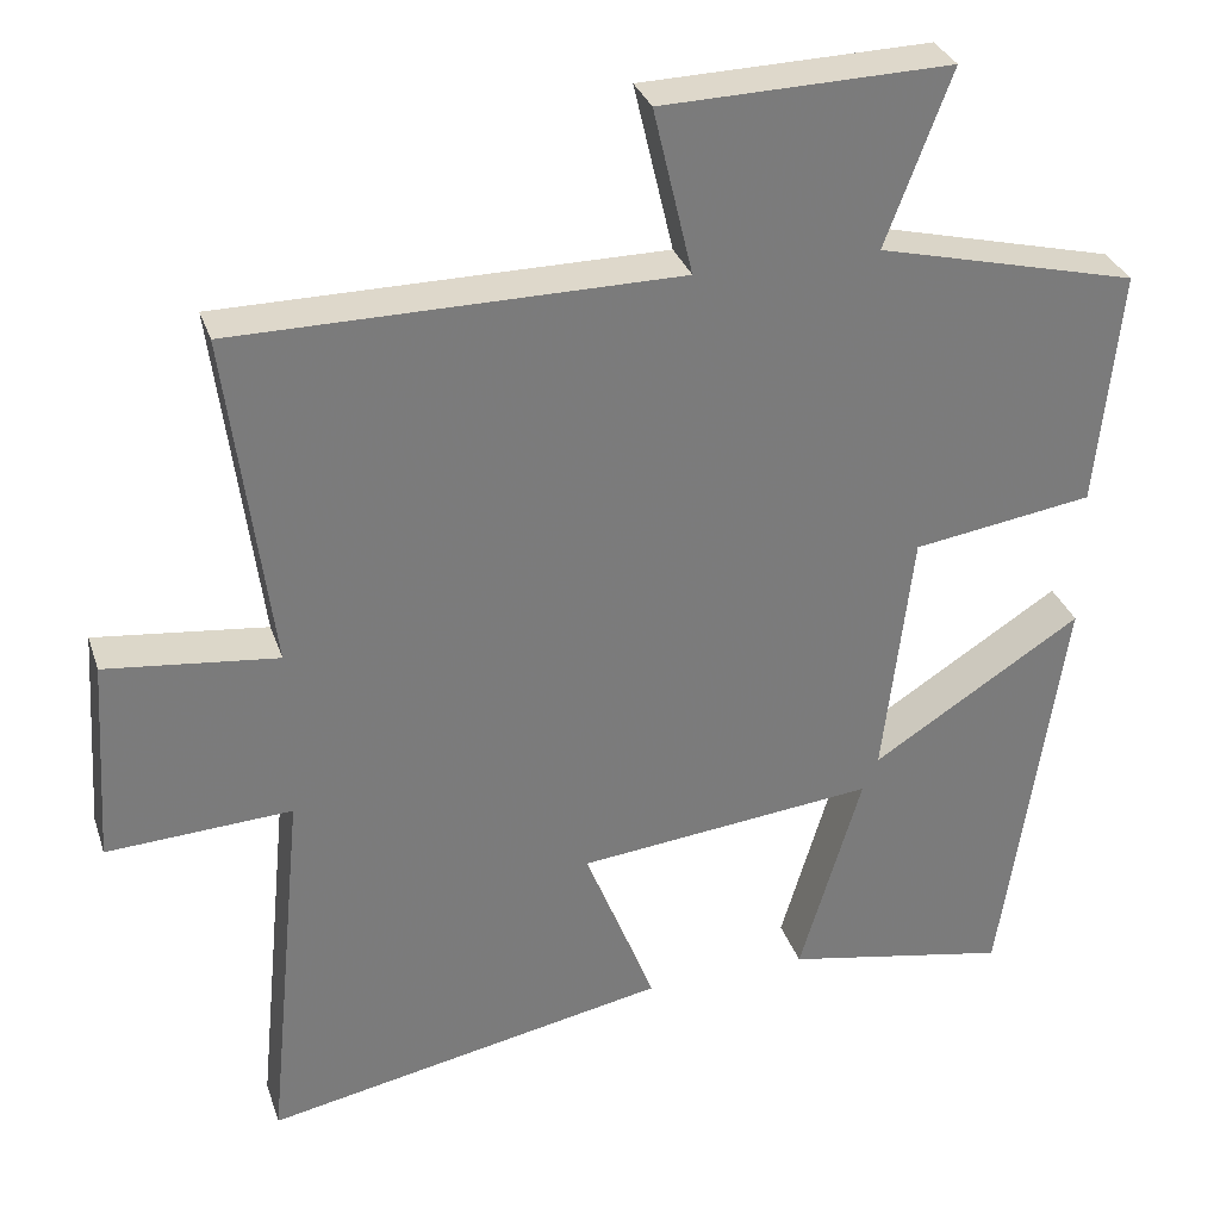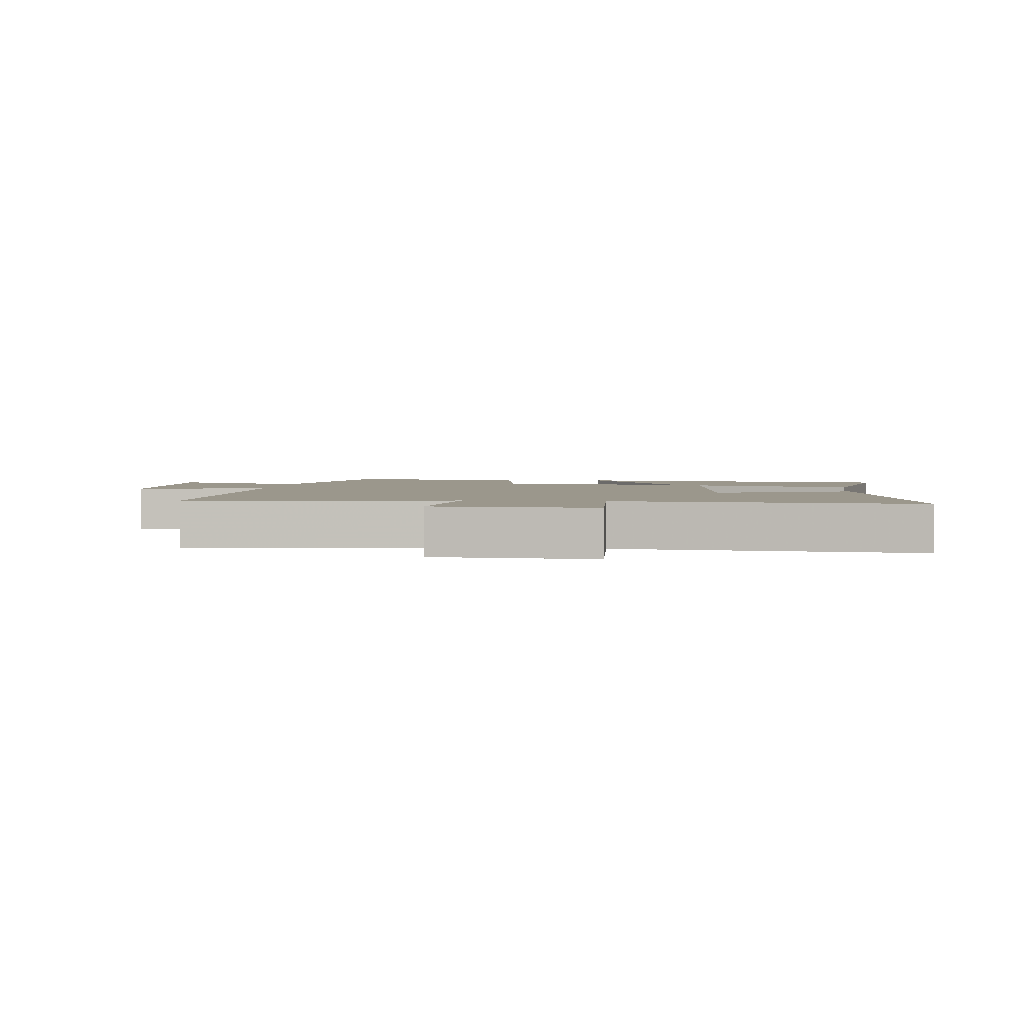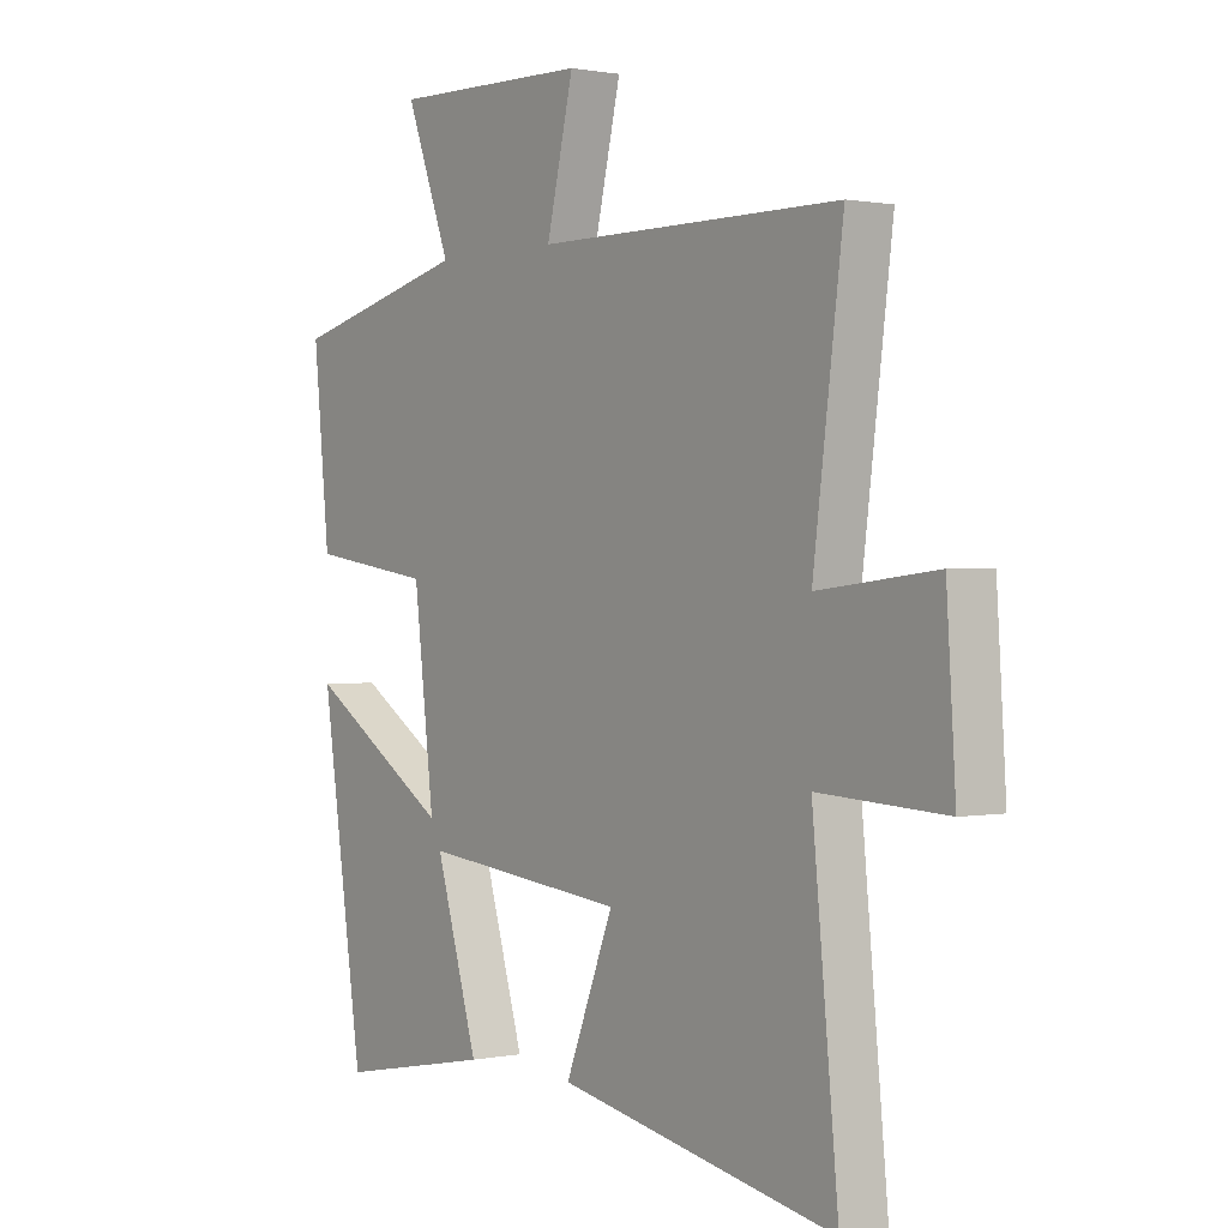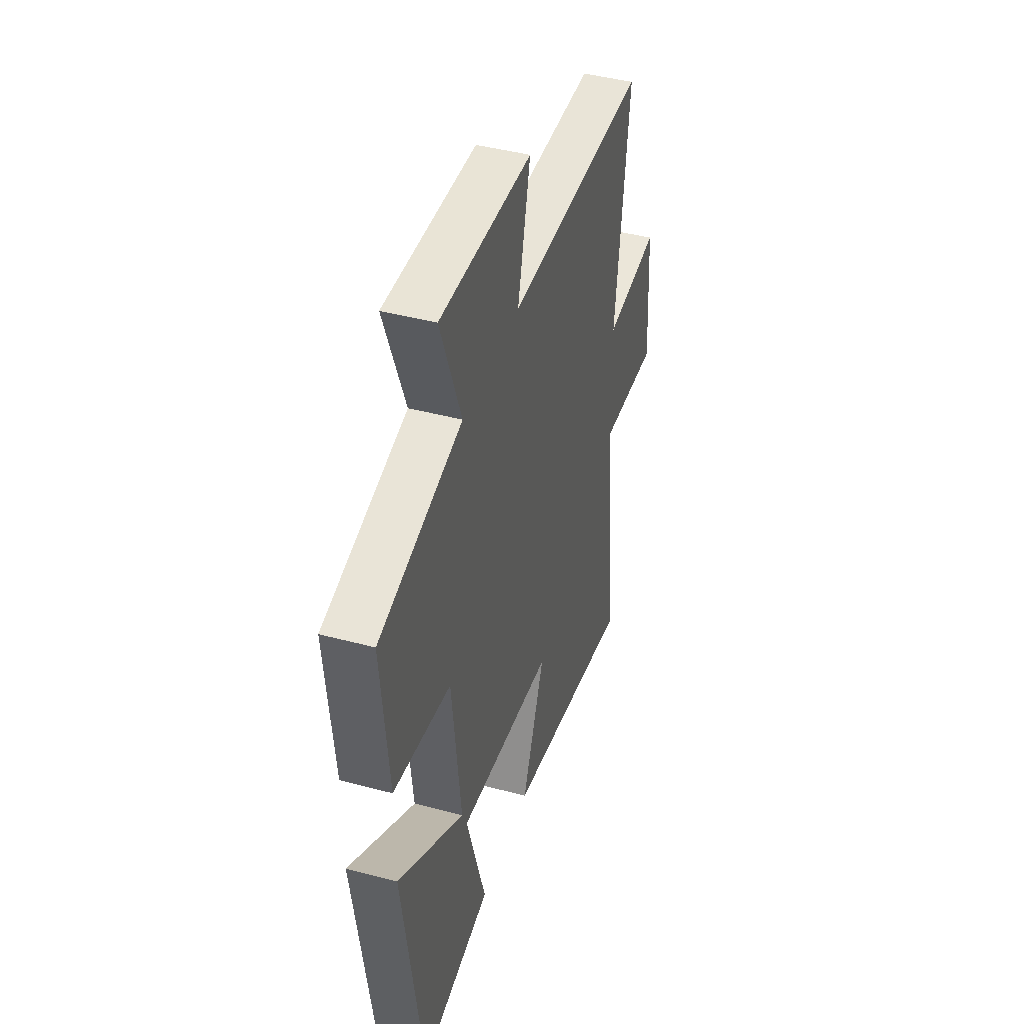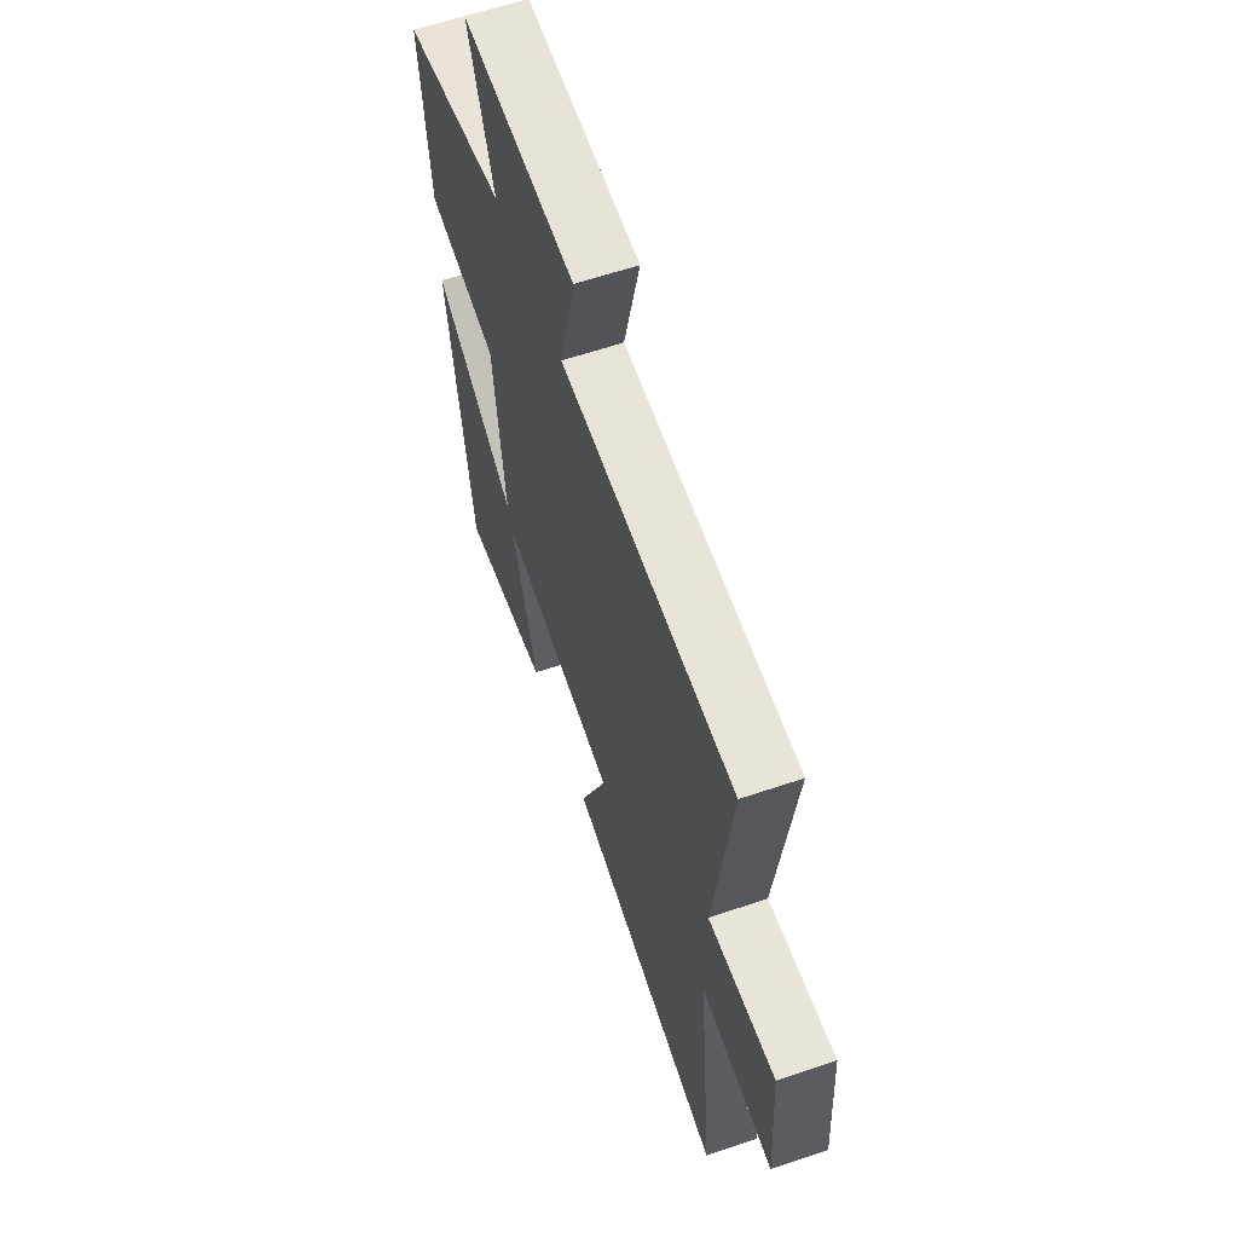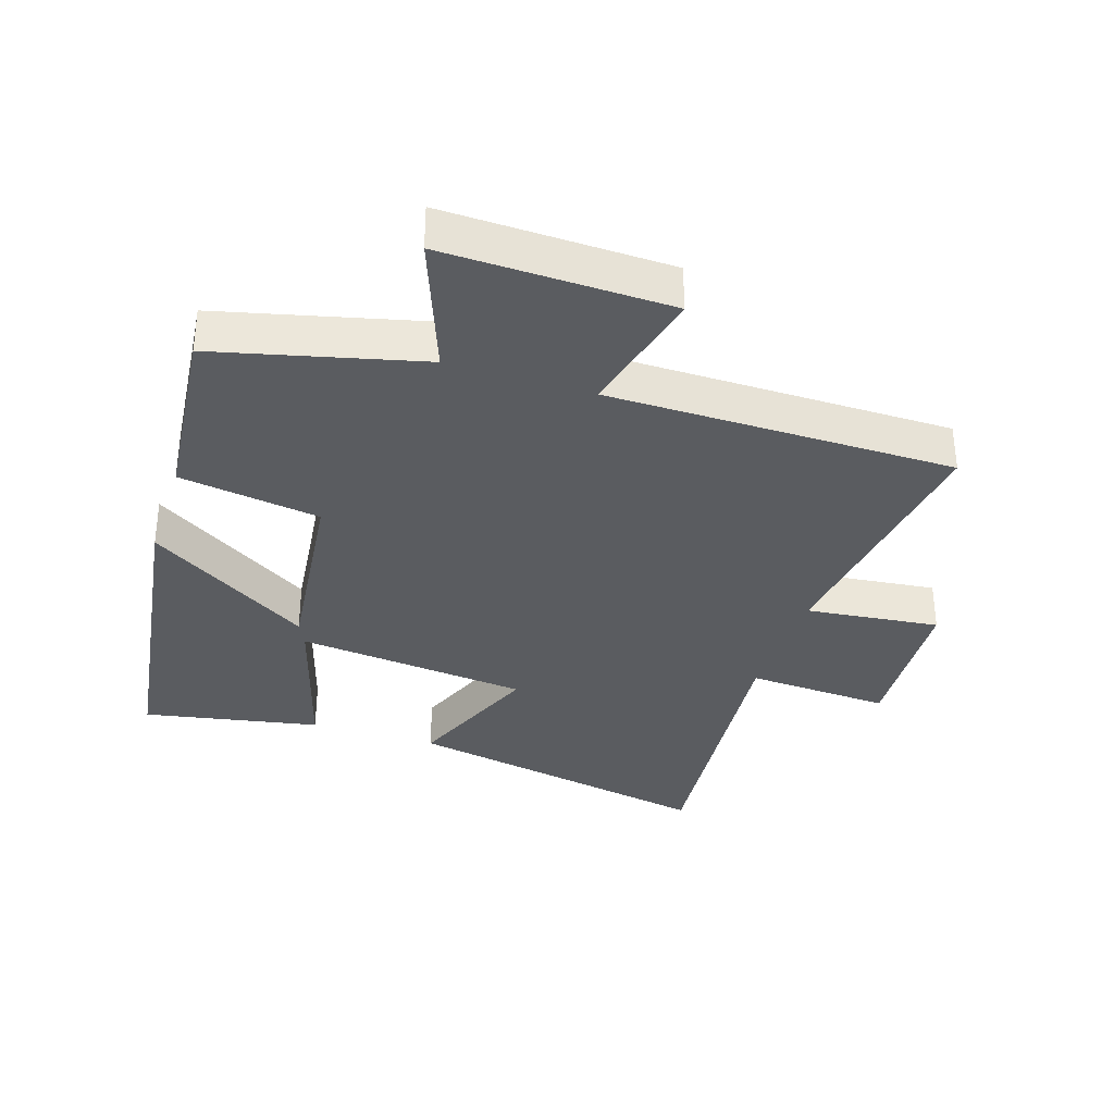
<metadata>
{"format":"obj","ext":"obj","renderer":"f3d","projection":"perspective","resolution":1024,"background":"white","views":[{"elev":31.6,"azim":162.9,"up":"+Z"},{"elev":2.6,"azim":96.5,"up":"+Y"},{"elev":0.8,"azim":53.5,"up":"+Z"},{"elev":43.4,"azim":-72.5,"up":"+Z"},{"elev":61.3,"azim":70.9,"up":"+Z"},{"elev":-34.1,"azim":-18.1,"up":"+Y"}]}
</metadata>
<code>
v -0.529 0.07 0.421
v -0.211 0.07 0.5
v -0.291 0.07 0.712
v 0.061 0.07 0.704
v 0.013 0.07 0.5
v 0.553 0.07 0.499
v 0.5 0.07 0.087
v 0.709 0.07 0.111
v 0.725 0.07 -0.139
v 0.5 0.07 -0.127
v 0.546 0.07 -0.596
v 0.053 0.07 -0.5
v 0.139 0.07 -0.283
v -0.225 0.07 -0.245
v -0.149 0.07 -0.5
v -0.424 0.07 -0.553
v -0.5 0.07 -0.042
v -0.244 0.07 -0.205
v -0.28 0.07 0.099
v -0.5 0.07 0.132
v -0.529 0 0.421
v -0.211 0 0.5
v -0.291 0 0.712
v 0.061 0 0.704
v 0.013 0 0.5
v 0.553 0 0.499
v 0.5 0 0.087
v 0.709 0 0.111
v 0.725 0 -0.139
v 0.5 0 -0.127
v 0.546 0 -0.596
v 0.053 0 -0.5
v 0.139 0 -0.283
v -0.225 0 -0.245
v -0.149 0 -0.5
v -0.424 0 -0.553
v -0.5 0 -0.042
v -0.244 0 -0.205
v -0.28 0 0.099
v -0.5 0 0.132
f 19 20 1 2
f 18 19 2
f 15 16 17 18
f 14 15 18
f 13 14 18 2
f 10 11 12 13
f 10 13 2 3
f 7 8 9 10
f 7 10 3
f 5 6 7
f 5 7 3
f 3 4 5
f 22 21 40 39
f 22 39 38
f 38 37 36 35
f 38 35 34
f 22 38 34 33
f 33 32 31 30
f 23 22 33 30
f 30 29 28 27
f 23 30 27
f 27 26 25
f 23 27 25
f 25 24 23
f 1 21 22 2
f 2 22 23 3
f 3 23 24 4
f 4 24 25 5
f 5 25 26 6
f 6 26 27 7
f 7 27 28 8
f 8 28 29 9
f 9 29 30 10
f 10 30 31 11
f 11 31 32 12
f 12 32 33 13
f 13 33 34 14
f 14 34 35 15
f 15 35 36 16
f 16 36 37 17
f 17 37 38 18
f 18 38 39 19
f 19 39 40 20
f 20 40 21 1

</code>
